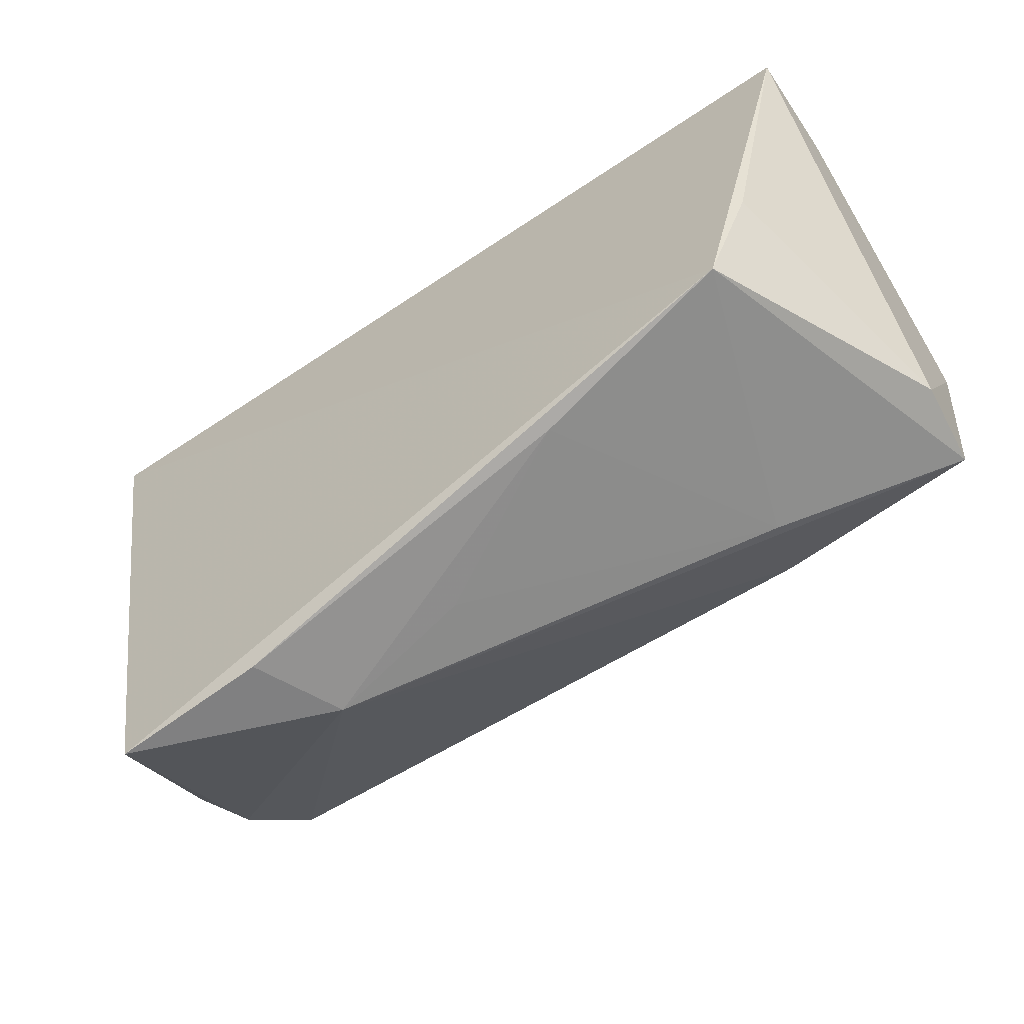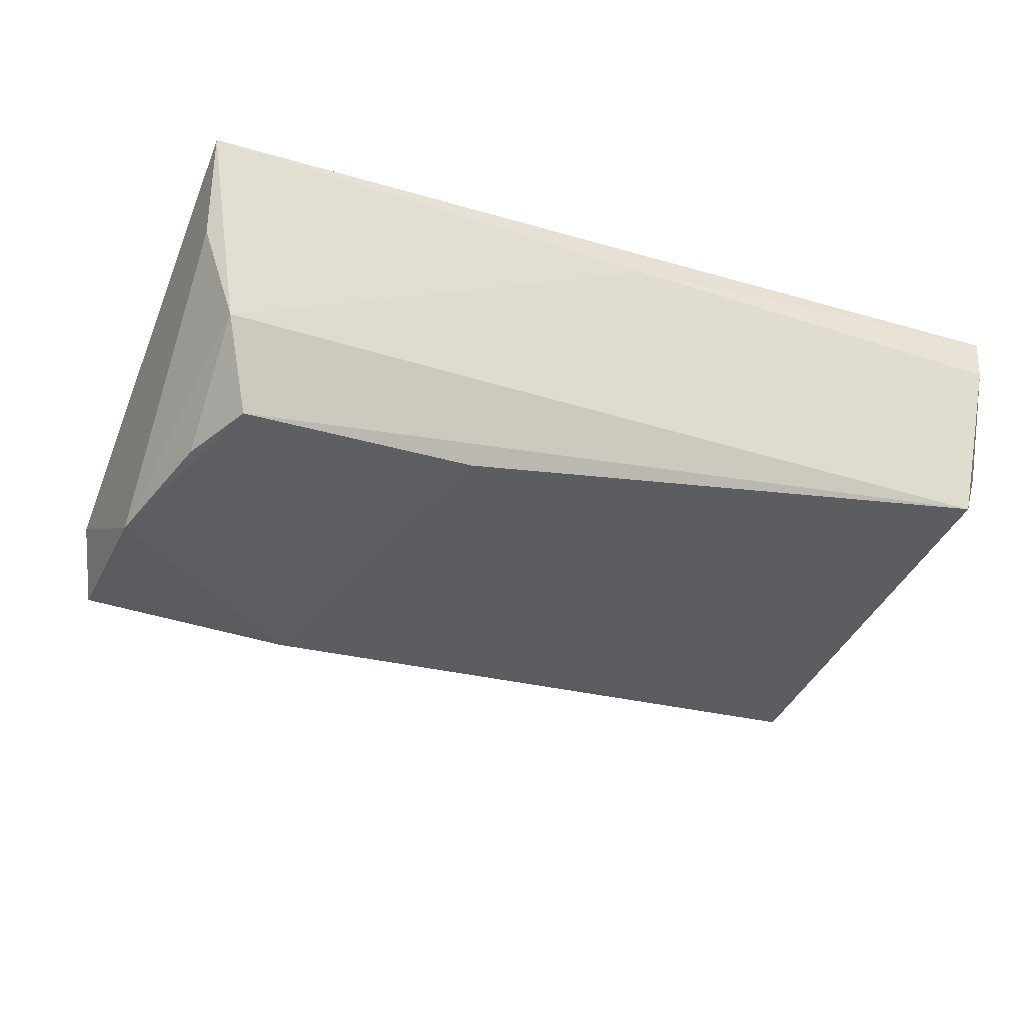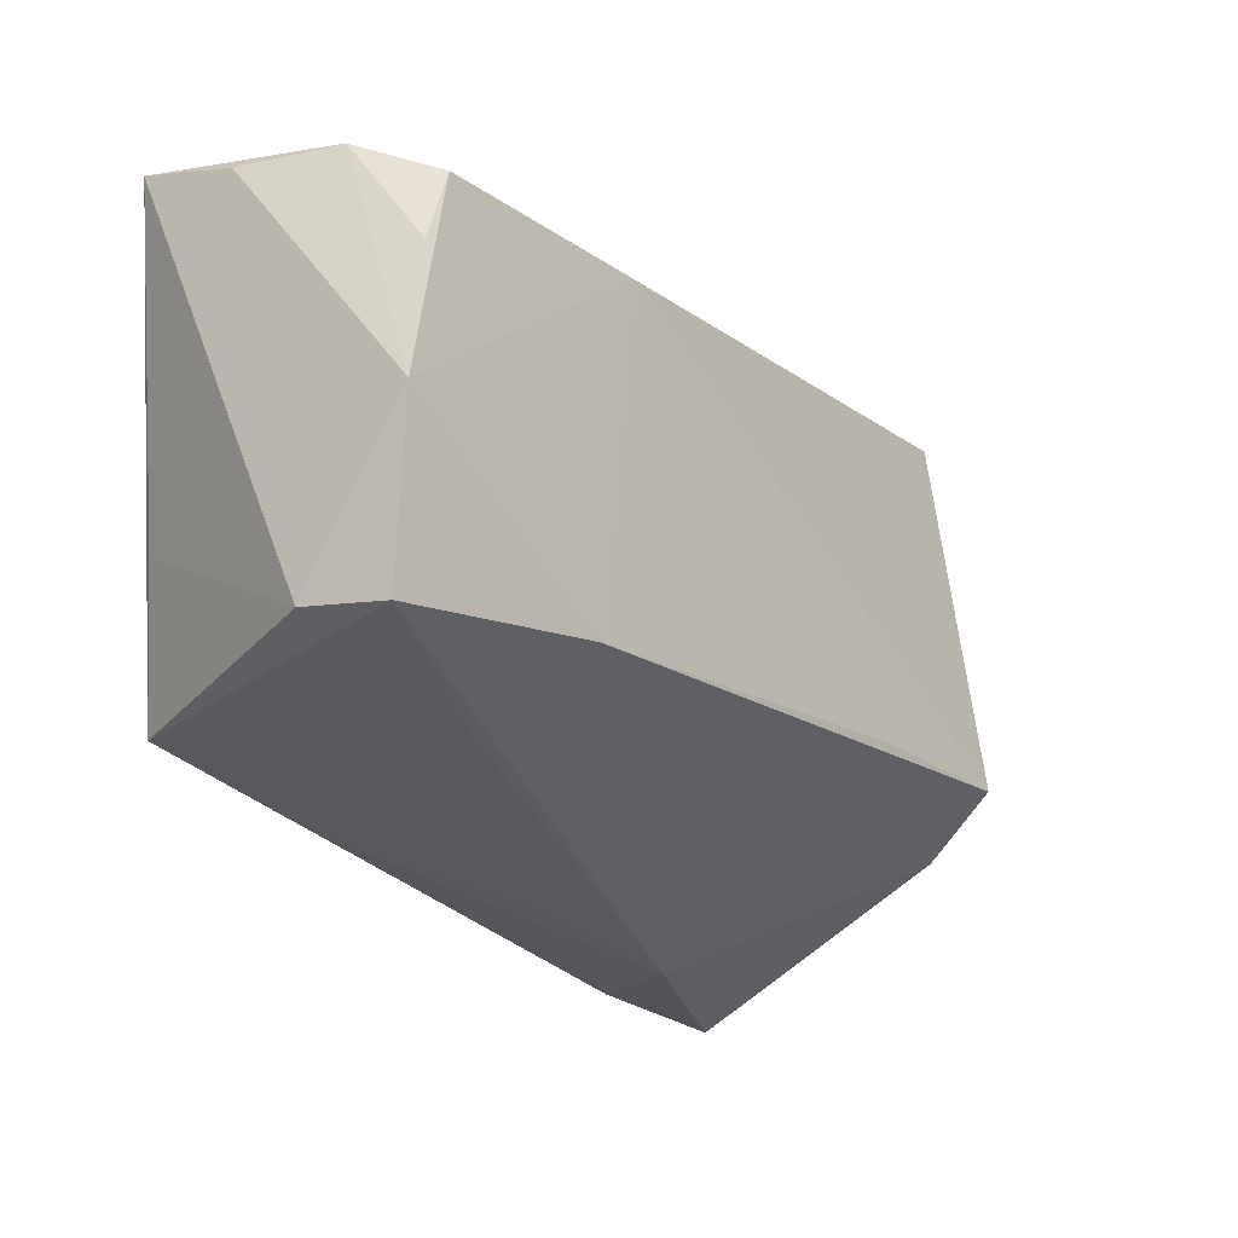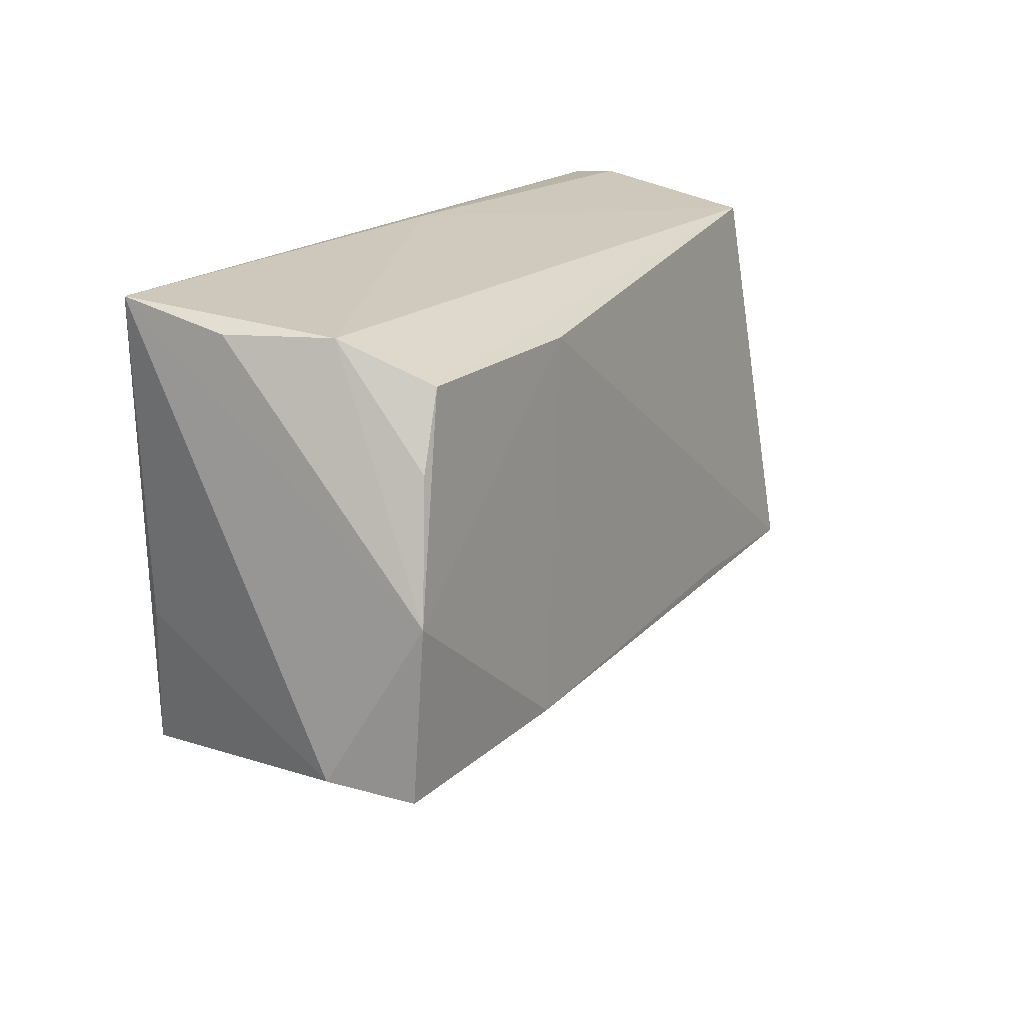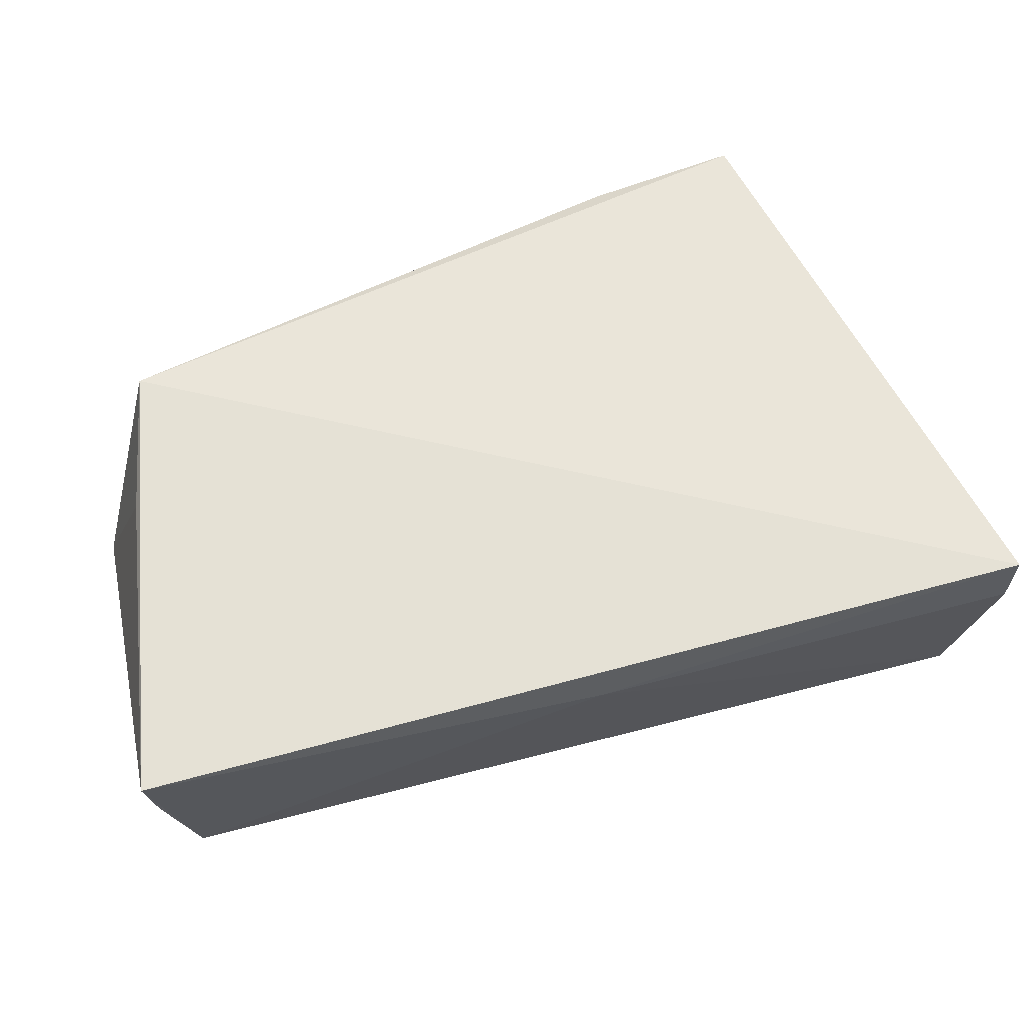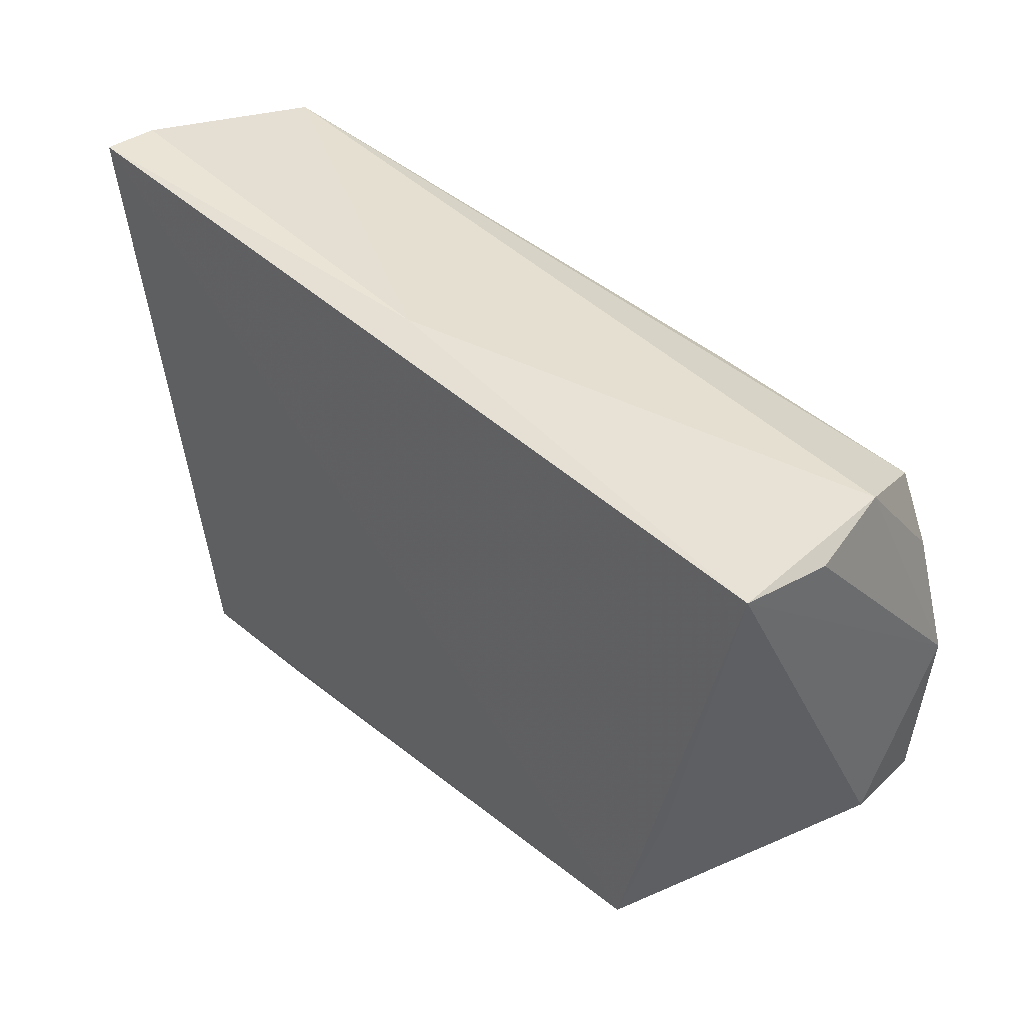
<metadata>
{"format":"obj","ext":"obj","renderer":"f3d","projection":"perspective","resolution":1024,"background":"white","views":[{"elev":-56.2,"azim":38.9,"up":"+Y"},{"elev":-36.2,"azim":155.6,"up":"+Z"},{"elev":-18.3,"azim":130.2,"up":"+Y"},{"elev":16.4,"azim":120.8,"up":"+Y"},{"elev":57.8,"azim":165.0,"up":"+Z"},{"elev":42.6,"azim":50.5,"up":"+Y"}]}
</metadata>
<code>
v 0.0476 -0.006329 0.0152
v -0.04753 -0.01625 -0.01799
v 0.05187 -0.0001874 -0.02354
v -0.05439 0.01961 0.006194
v -0.02217 -0.03872 0.01739
v 0.01984 -0.02929 0.01636
v 0.05144 -0.01976 -0.02189
v -0.02472 -0.01554 -0.01966
v -0.04808 -0.0279 0.0003342
v -0.0186 -0.03836 0.006115
v -0.0457 -0.02061 0.01677
v -0.002285 0.03235 0.0113
v -0.05496 0.03186 0.01828
v 0.04395 -0.02319 0.01828
v -0.05417 0.03235 0.01235
v 0.01702 0.02336 -0.01955
v 0.04493 0.02337 -0.02102
v 0.04882 0.02801 -0.01133
v -0.0546 0.02676 -0.00165
v 0.04847 0.01494 -0.02169
v -0.001086 -0.03417 0.007172
v -0.05121 0.02882 -0.008897
v 0.05349 0.03085 0.0122
v -0.04932 -0.02298 -0.008607
v 0.05329 -0.01875 -0.01204
v 0.03081 -0.02584 -0.01225
v 0.02631 -0.01764 -0.02332
v 0.05267 0.02789 0.0001384
v -0.04118 -0.04064 0.01828
f 13 29 14
f 13 14 23
f 1 14 25
f 25 23 1
f 1 23 14
f 5 14 29
f 10 5 29
f 11 29 13
f 13 9 11
f 11 9 29
f 4 9 13
f 3 23 25
f 13 23 12
f 23 18 12
f 2 10 24
f 9 4 24
f 29 9 24
f 24 10 29
f 21 10 26
f 14 5 6
f 5 10 6
f 6 10 21
f 6 26 14
f 21 26 6
f 28 18 23
f 23 3 28
f 28 3 18
f 27 10 2
f 22 12 18
f 8 27 2
f 7 26 10
f 10 27 7
f 25 14 7
f 14 26 7
f 7 3 25
f 7 27 3
f 18 3 20
f 17 22 18
f 18 20 17
f 17 20 3
f 13 12 15
f 12 22 15
f 19 22 2
f 2 24 19
f 19 24 4
f 19 15 22
f 19 4 13
f 13 15 19
f 2 22 16
f 22 17 16
f 16 8 2
f 27 8 16
f 3 27 16
f 16 17 3

</code>
